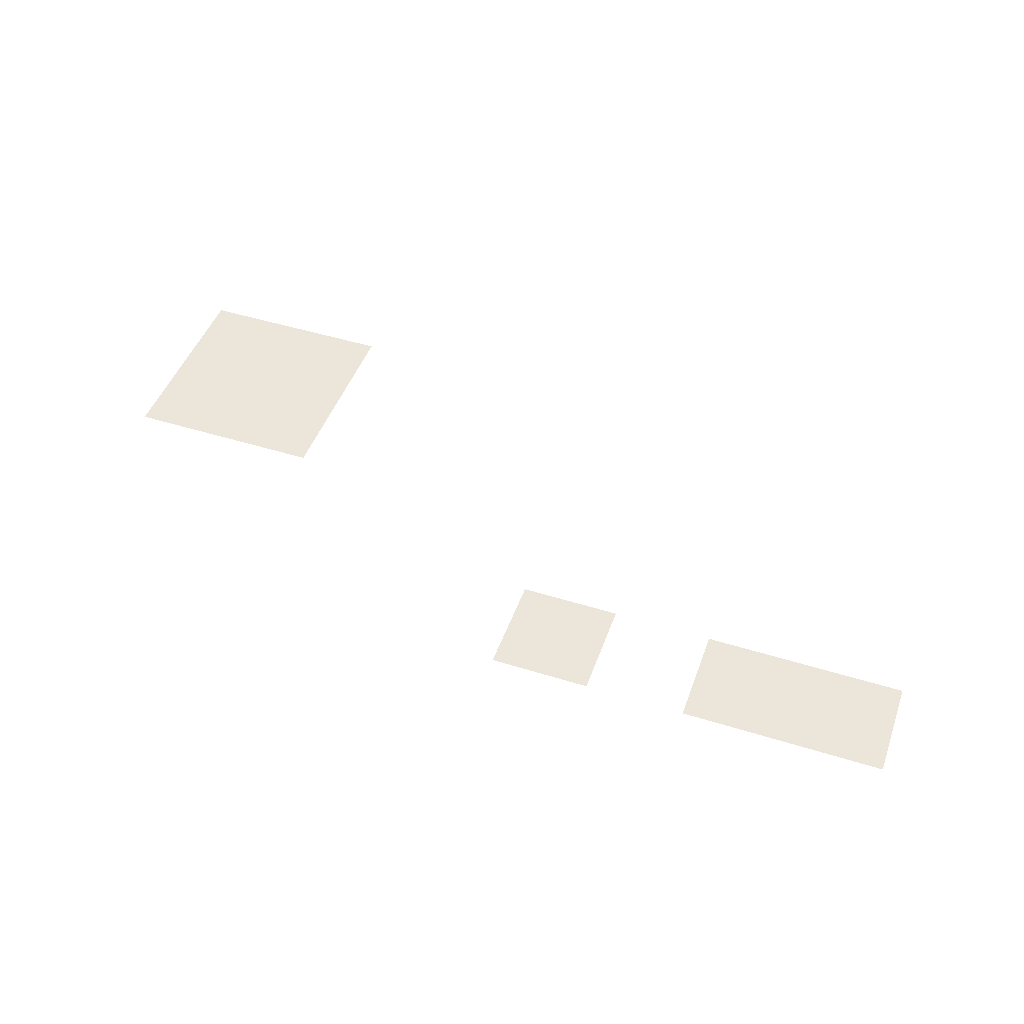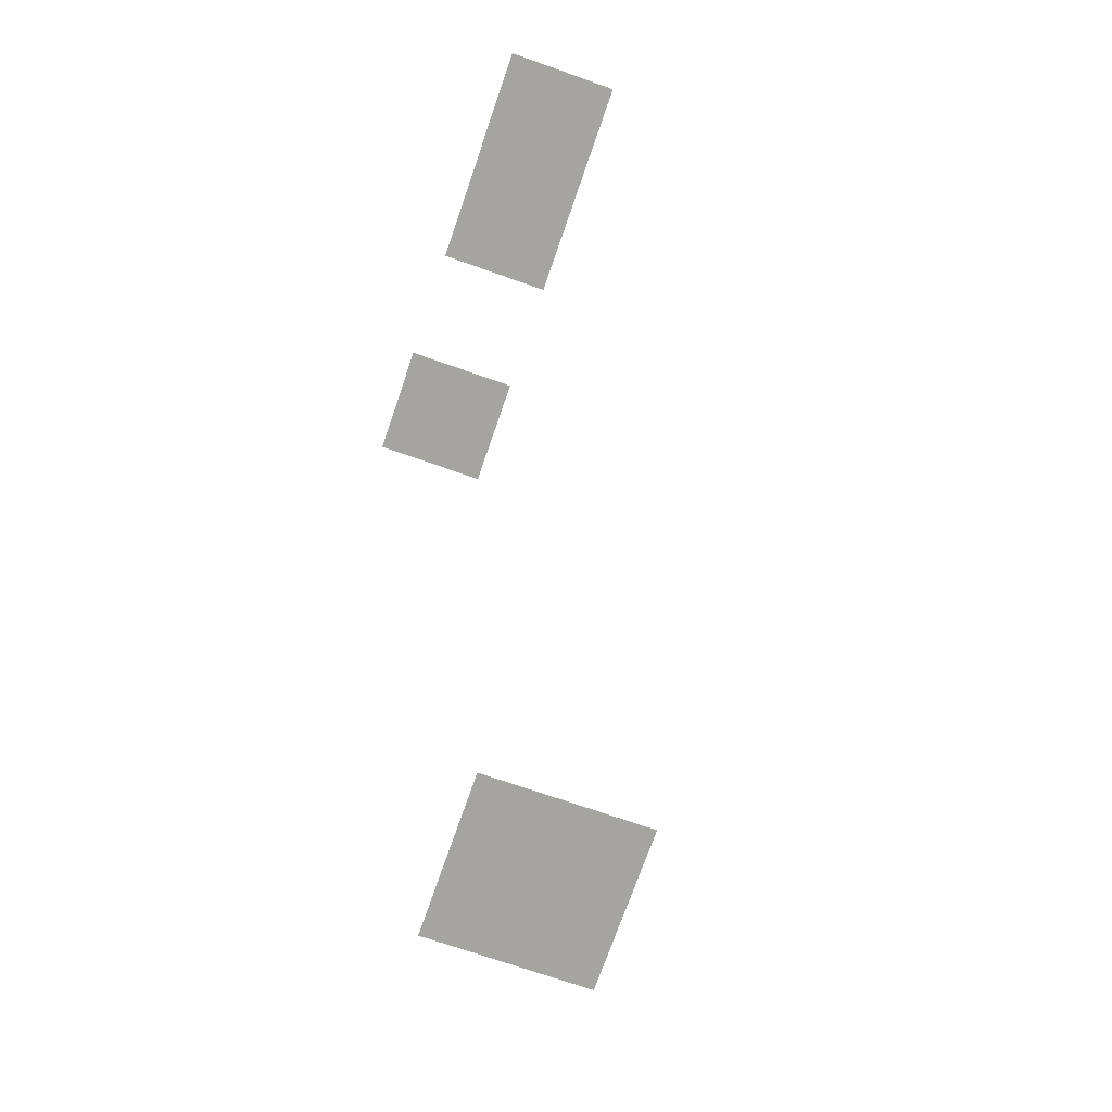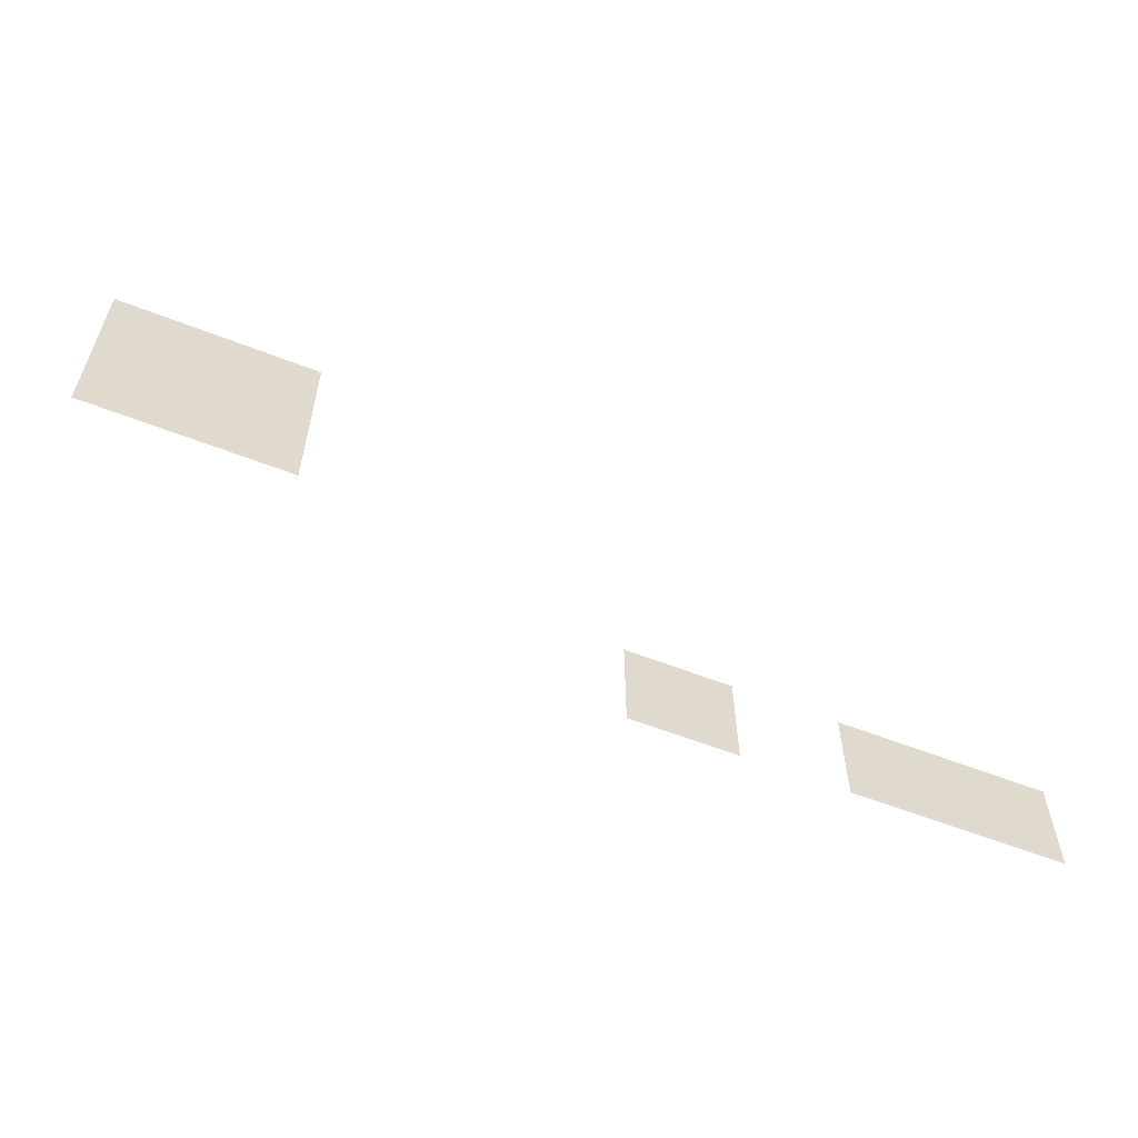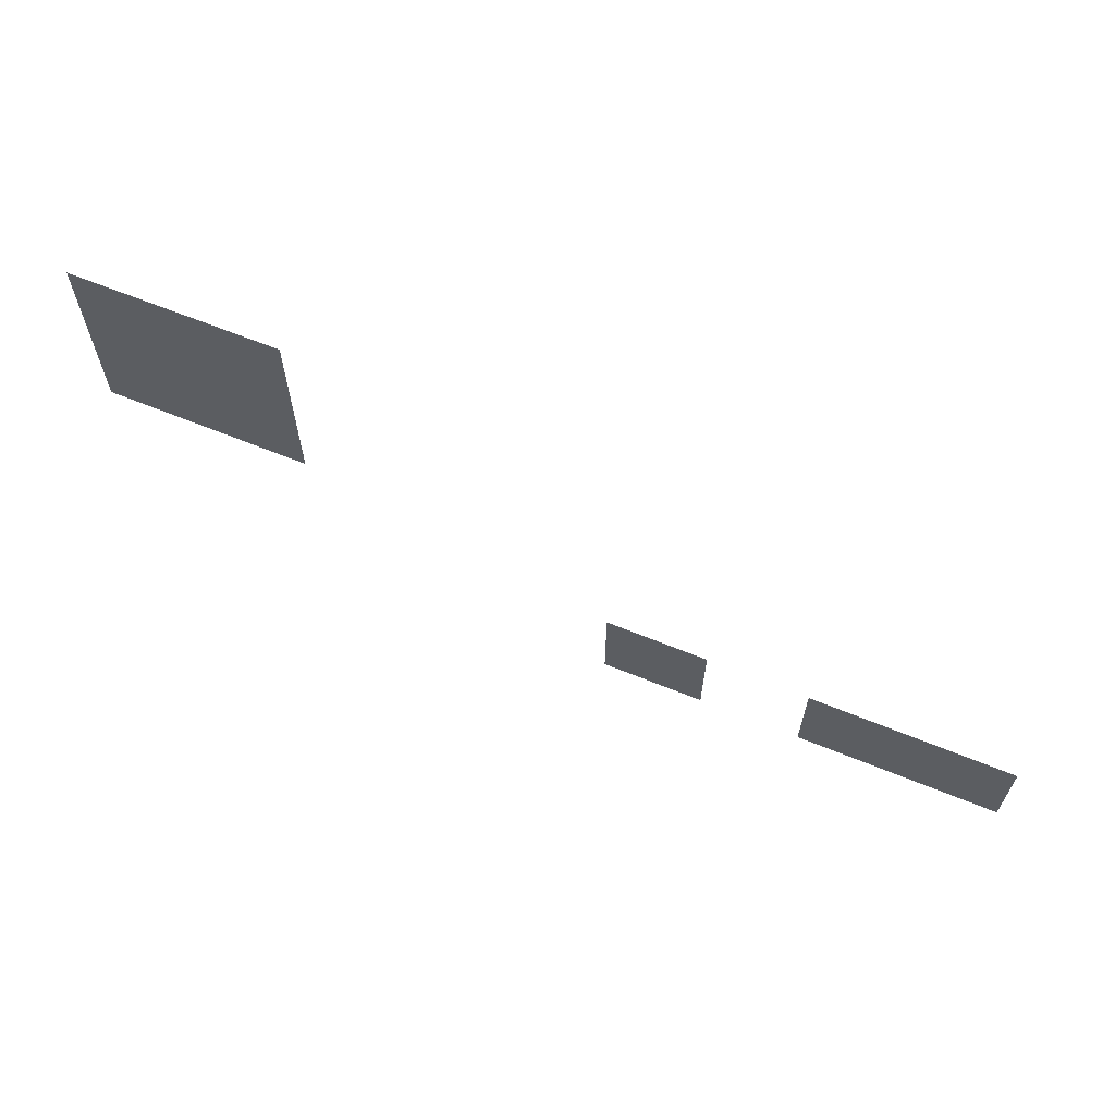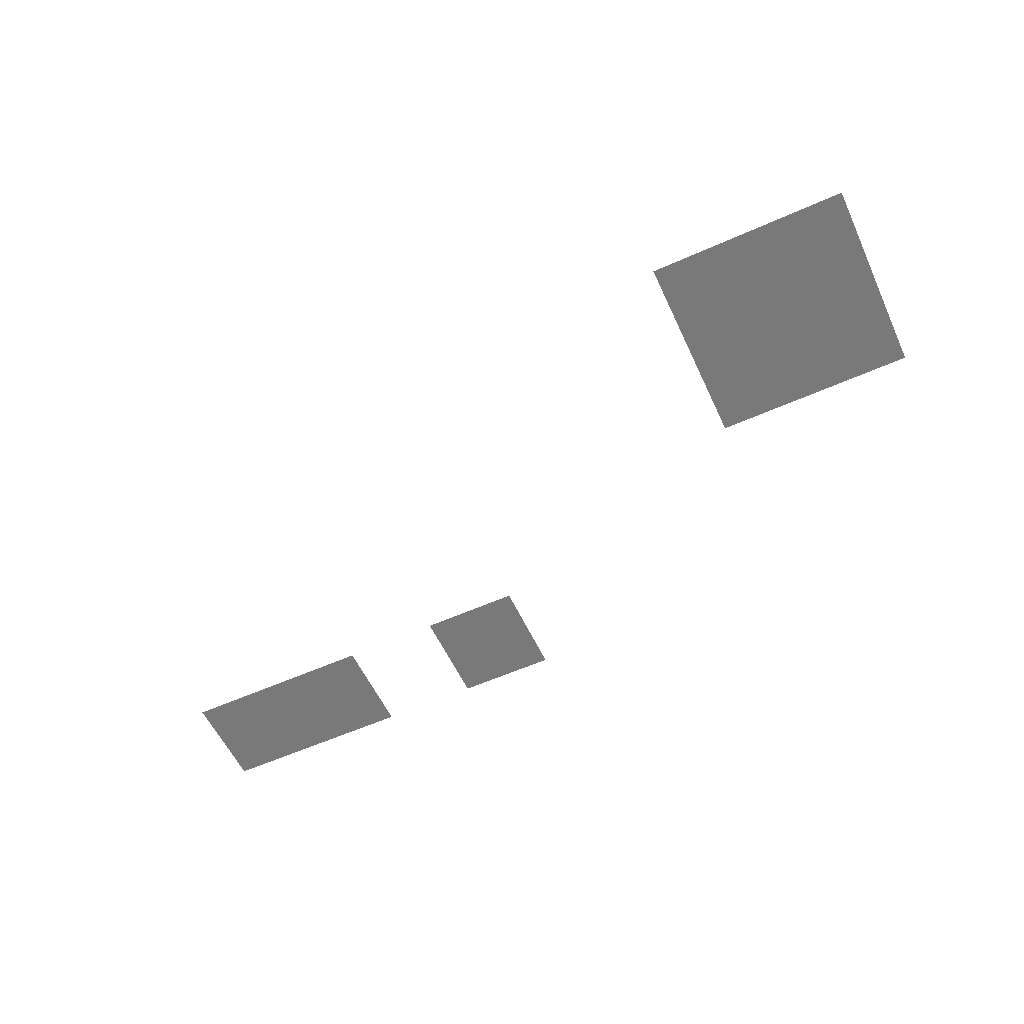
<metadata>
{"format":"obj","ext":"obj","renderer":"f3d","projection":"perspective","resolution":1024,"background":"white","views":[{"elev":47.1,"azim":19.5,"up":"+Z"},{"elev":-73.5,"azim":70.8,"up":"+Z"},{"elev":-58.7,"azim":-22.0,"up":"+Y"},{"elev":64.2,"azim":22.4,"up":"+Y"},{"elev":-57.8,"azim":-155.1,"up":"+Z"}]}
</metadata>
<code>
v -24 -28.8 0
v -24.8 -28.8 0
v -24.8 -28 0
v -24 -28 0
v -24.8 -28.8 0
v -25.6 -28.8 0
v -25.6 -28 0
v -24.8 -28 0
v -24 -29.6 0
v -24.8 -29.6 0
v -24.8 -28.8 0
v -24 -28.8 0
v -24.8 -29.6 0
v -25.6 -29.6 0
v -25.6 -28.8 0
v -24.8 -28.8 0
v -18.4 -31.2 0
v -19.2 -31.2 0
v -19.2 -30.4 0
v -18.4 -30.4 0
v -19.2 -31.2 0
v -20 -31.2 0
v -20 -30.4 0
v -19.2 -30.4 0
v -20.8 -31.2 0
v -21.6 -31.2 0
v -21.6 -30.4 0
v -20.8 -30.4 0
g level_01_mesh_0008
f 1 2 3 4
f 5 6 7 8
f 9 10 11 12
f 13 14 15 16
f 17 18 19 20
f 21 22 23 24
f 25 26 27 28

</code>
